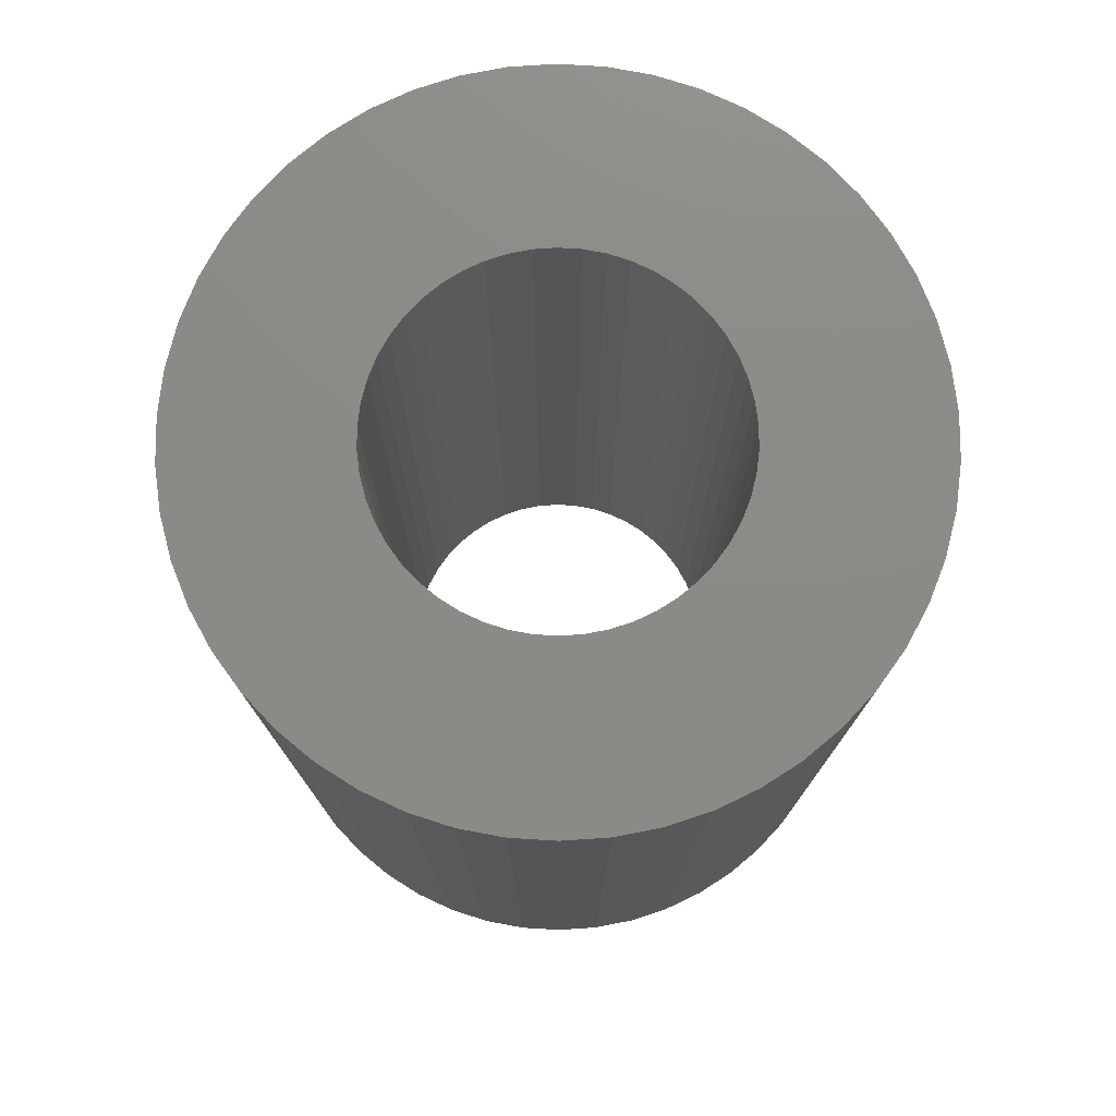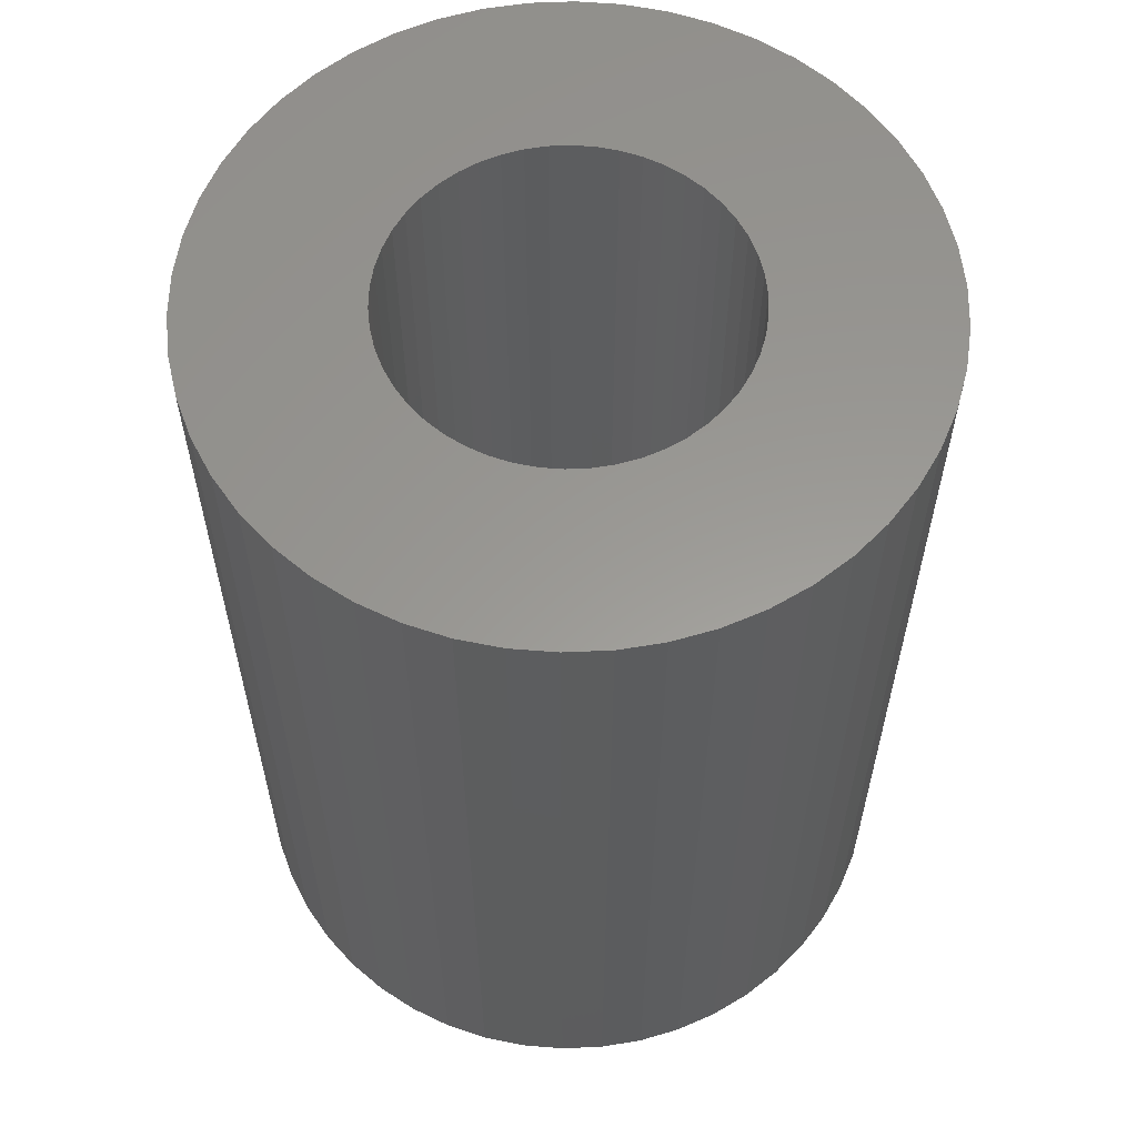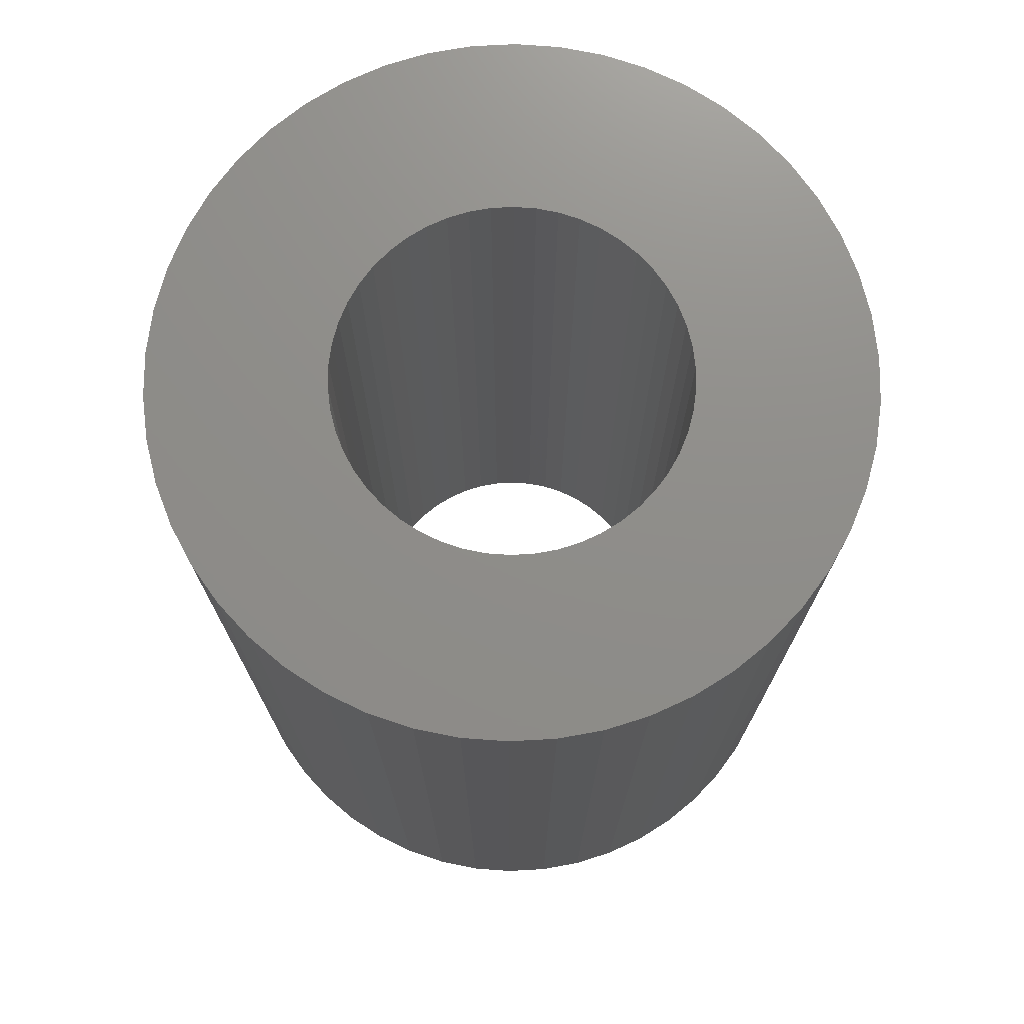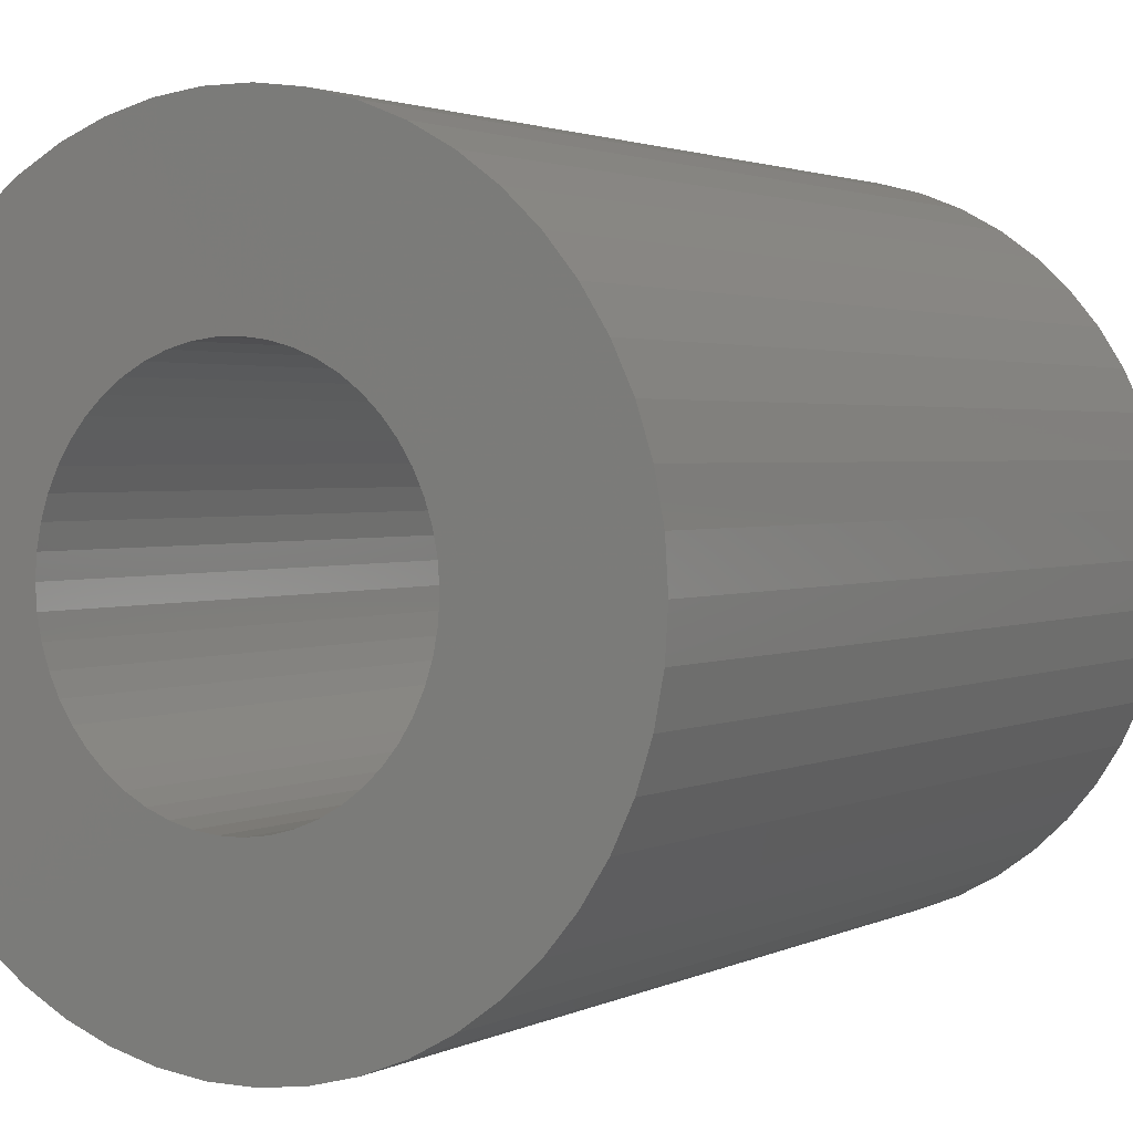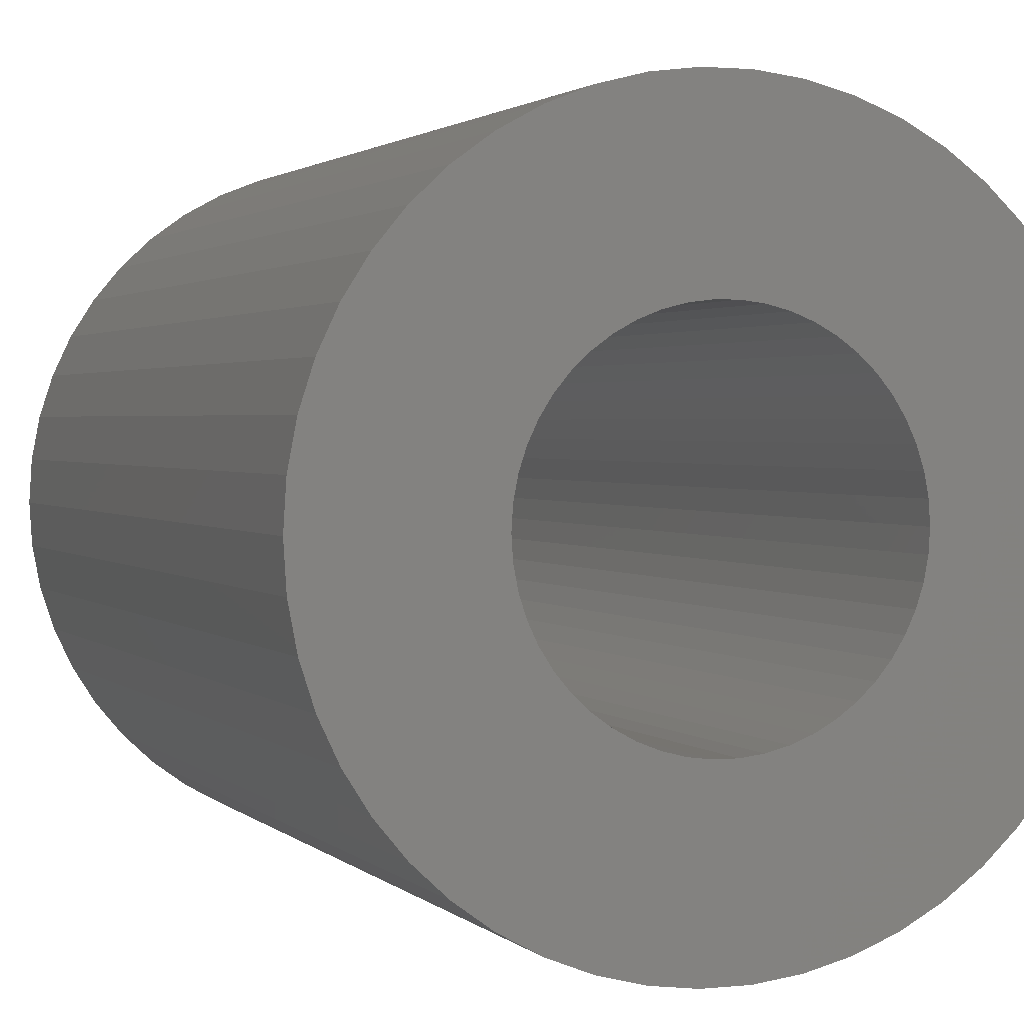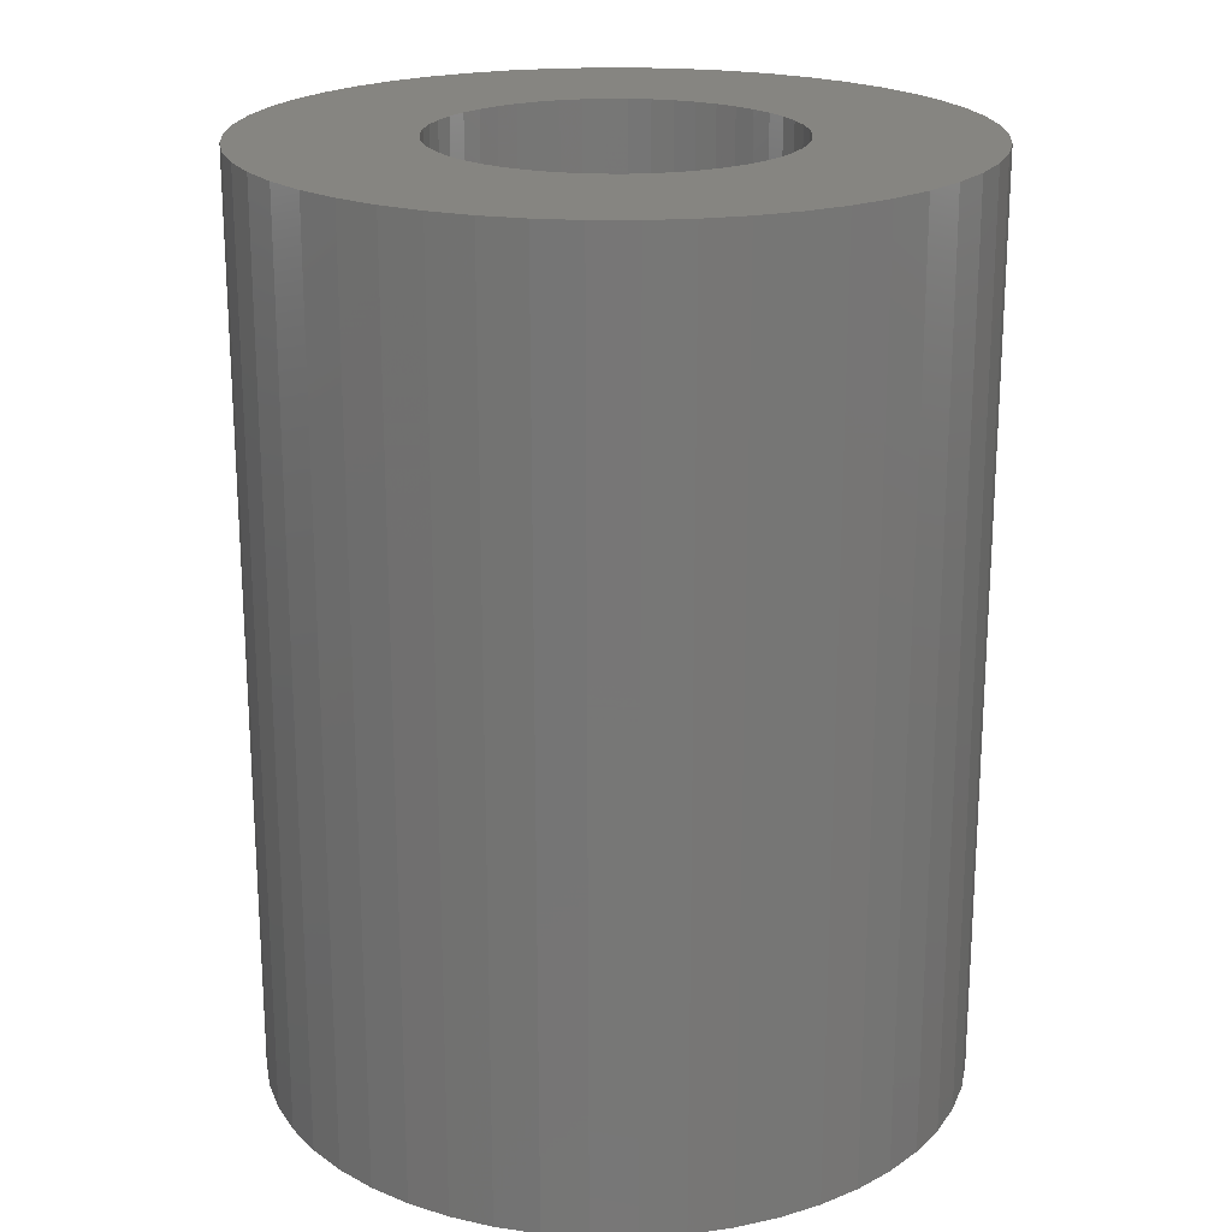
<metadata>
{"format":"stl","ext":"stl","renderer":"f3d","projection":"perspective","resolution":1024,"background":"white","views":[{"elev":76.9,"azim":-162.2,"up":"+Z"},{"elev":59.4,"azim":163.1,"up":"+Z"},{"elev":73.8,"azim":76.1,"up":"+Z"},{"elev":2.1,"azim":30.8,"up":"+Y"},{"elev":1.8,"azim":-20.8,"up":"+Y"},{"elev":20.8,"azim":43.5,"up":"+Z"}]}
</metadata>
<code>
# stl→obj: 200 verts, 400 faces
v 8 0 10.5
v 7.937 1.003 -10.5
v 7.937 1.003 10.5
v 8 0 -10.5
v -8 0 -10.5
v -7.937 1.003 10.5
v -7.937 1.003 -10.5
v -8 0 10.5
v 0.5023 7.984 -10.5
v -0.5023 7.984 10.5
v 0.5023 7.984 10.5
v -0.5023 7.984 -10.5
v 5.832 5.476 -10.5
v 5.099 6.164 10.5
v 5.832 5.476 10.5
v 5.099 6.164 -10.5
v -5.099 6.164 -10.5
v -5.832 5.476 10.5
v -5.099 6.164 10.5
v -5.832 5.476 -10.5
v -2.472 7.608 -10.5
v -3.406 7.239 10.5
v -2.472 7.608 10.5
v -3.406 7.239 -10.5
v 7.438 2.945 10.5
v 7.01 3.854 -10.5
v 7.01 3.854 10.5
v 7.438 2.945 -10.5
v 3.406 7.239 -10.5
v 2.472 7.608 10.5
v 3.406 7.239 10.5
v 2.472 7.608 -10.5
v 1.499 7.858 10.5
v 1.499 7.858 -10.5
v 4.287 6.755 10.5
v 4.287 6.755 -10.5
v -7.01 3.854 -10.5
v -6.472 4.702 10.5
v -6.472 4.702 -10.5
v -7.01 3.854 10.5
v -7.749 1.99 10.5
v -7.749 1.99 -10.5
v -4.287 6.755 -10.5
v -4.287 6.755 10.5
v -1.499 7.858 10.5
v -1.499 7.858 -10.5
v 5.832 -5.476 10.5
v 6.472 -4.702 -10.5
v 6.472 -4.702 10.5
v 5.832 -5.476 -10.5
v 0.5023 -7.984 -10.5
v 1.499 -7.858 10.5
v 0.5023 -7.984 10.5
v 1.499 -7.858 -10.5
v 7.749 1.99 10.5
v 7.749 1.99 -10.5
v 6.472 4.702 10.5
v 6.472 4.702 -10.5
v -7.438 2.945 -10.5
v -7.438 2.945 10.5
v 4 0 10.5
v 3.968 0.5013 10.5
v 7.937 -1.003 10.5
v 3.874 0.9948 10.5
v 3.968 -0.5013 10.5
v 3.719 1.472 10.5
v 7.749 -1.99 10.5
v 3.505 1.927 10.5
v 3.874 -0.9948 10.5
v 3.236 2.351 10.5
v 7.438 -2.945 10.5
v 2.916 2.738 10.5
v 3.719 -1.472 10.5
v 2.55 3.082 10.5
v 7.01 -3.854 10.5
v 3.505 -1.927 10.5
v 2.143 3.377 10.5
v 1.703 3.619 10.5
v 1.236 3.804 10.5
v 0.7495 3.929 10.5
v 0.2512 3.992 10.5
v -0.2512 3.992 10.5
v -0.7495 3.929 10.5
v -1.236 3.804 10.5
v -1.703 3.619 10.5
v -2.143 3.377 10.5
v -2.55 3.082 10.5
v -2.916 2.738 10.5
v -3.236 2.351 10.5
v -3.505 1.927 10.5
v 3.236 -2.351 10.5
v 2.916 -2.738 10.5
v 5.099 -6.164 10.5
v 2.55 -3.082 10.5
v 4.287 -6.755 10.5
v 2.143 -3.377 10.5
v 3.406 -7.239 10.5
v 1.703 -3.619 10.5
v 2.472 -7.608 10.5
v 1.236 -3.804 10.5
v 0.7495 -3.929 10.5
v 0.2512 -3.992 10.5
v -0.2512 -3.992 10.5
v -0.5023 -7.984 10.5
v -0.7495 -3.929 10.5
v -1.499 -7.858 10.5
v -1.236 -3.804 10.5
v -2.472 -7.608 10.5
v -1.703 -3.619 10.5
v -3.406 -7.239 10.5
v -2.143 -3.377 10.5
v -4.287 -6.755 10.5
v -2.55 -3.082 10.5
v -5.099 -6.164 10.5
v -2.916 -2.738 10.5
v -5.832 -5.476 10.5
v -3.236 -2.351 10.5
v -6.472 -4.702 10.5
v -3.505 -1.927 10.5
v -7.01 -3.854 10.5
v -3.719 -1.472 10.5
v -7.438 -2.945 10.5
v -3.874 -0.9948 10.5
v -7.749 -1.99 10.5
v -3.968 -0.5013 10.5
v -7.937 -1.003 10.5
v -4 0 10.5
v -3.719 1.472 10.5
v -3.874 0.9948 10.5
v -3.968 0.5013 10.5
v 7.937 -1.003 -10.5
v 4.287 -6.755 -10.5
v 5.099 -6.164 -10.5
v -7.937 -1.003 -10.5
v -7.438 -2.945 -10.5
v -7.749 -1.99 -10.5
v 2.472 -7.608 -10.5
v 3.406 -7.239 -10.5
v 7.749 -1.99 -10.5
v 7.438 -2.945 -10.5
v 7.01 -3.854 -10.5
v -3.406 -7.239 -10.5
v -2.472 -7.608 -10.5
v -5.832 -5.476 -10.5
v -6.472 -4.702 -10.5
v -7.01 -3.854 -10.5
v 4 0 -10.5
v 3.968 -0.5013 -10.5
v 3.874 -0.9948 -10.5
v 3.968 0.5013 -10.5
v 3.719 -1.472 -10.5
v 3.505 -1.927 -10.5
v 3.874 0.9948 -10.5
v 3.236 -2.351 -10.5
v 2.916 -2.738 -10.5
v 3.719 1.472 -10.5
v 2.55 -3.082 -10.5
v 3.505 1.927 -10.5
v 2.143 -3.377 -10.5
v 1.703 -3.619 -10.5
v 1.236 -3.804 -10.5
v 0.7495 -3.929 -10.5
v 0.2512 -3.992 -10.5
v -0.2512 -3.992 -10.5
v -0.5023 -7.984 -10.5
v -0.7495 -3.929 -10.5
v -1.499 -7.858 -10.5
v -1.236 -3.804 -10.5
v -1.703 -3.619 -10.5
v -2.143 -3.377 -10.5
v -4.287 -6.755 -10.5
v -2.55 -3.082 -10.5
v -5.099 -6.164 -10.5
v -2.916 -2.738 -10.5
v -3.236 -2.351 -10.5
v -3.505 -1.927 -10.5
v 3.236 2.351 -10.5
v 2.916 2.738 -10.5
v 2.55 3.082 -10.5
v 2.143 3.377 -10.5
v 1.703 3.619 -10.5
v 1.236 3.804 -10.5
v 0.7495 3.929 -10.5
v 0.2512 3.992 -10.5
v -0.2512 3.992 -10.5
v -0.7495 3.929 -10.5
v -1.236 3.804 -10.5
v -1.703 3.619 -10.5
v -2.143 3.377 -10.5
v -2.55 3.082 -10.5
v -2.916 2.738 -10.5
v -3.236 2.351 -10.5
v -3.505 1.927 -10.5
v -3.719 1.472 -10.5
v -3.874 0.9948 -10.5
v -3.968 0.5013 -10.5
v -4 0 -10.5
v -3.719 -1.472 -10.5
v -3.874 -0.9948 -10.5
v -3.968 -0.5013 -10.5
f 1 2 3
f 2 1 4
f 5 6 7
f 6 5 8
f 9 10 11
f 10 9 12
f 13 14 15
f 14 13 16
f 17 18 19
f 18 17 20
f 21 22 23
f 22 21 24
f 25 26 27
f 26 25 28
f 29 30 31
f 30 29 32
f 32 33 30
f 33 32 34
f 16 35 14
f 35 16 36
f 37 38 39
f 38 37 40
f 39 18 20
f 18 39 38
f 7 41 42
f 41 7 6
f 43 19 44
f 19 43 17
f 12 45 10
f 45 12 46
f 47 48 49
f 48 47 50
f 51 52 53
f 52 51 54
f 55 28 25
f 28 55 56
f 3 56 55
f 56 3 2
f 57 13 15
f 13 57 58
f 27 58 57
f 58 27 26
f 34 11 33
f 11 34 9
f 36 31 35
f 31 36 29
f 59 40 37
f 40 59 60
f 61 1 3
f 62 3 55
f 1 61 63
f 64 55 25
f 65 63 61
f 66 25 27
f 63 65 67
f 68 27 57
f 69 67 65
f 70 57 15
f 67 69 71
f 72 15 14
f 73 71 69
f 74 14 35
f 71 73 75
f 76 75 73
f 3 62 61
f 55 64 62
f 25 66 64
f 27 68 66
f 77 35 31
f 57 70 68
f 15 72 70
f 14 74 72
f 78 31 30
f 35 77 74
f 31 78 77
f 79 30 33
f 30 79 78
f 33 80 79
f 11 80 33
f 11 81 80
f 11 82 81
f 10 82 11
f 10 83 82
f 45 83 10
f 83 45 84
f 23 84 45
f 84 23 85
f 22 85 23
f 85 22 86
f 44 86 22
f 86 44 87
f 19 87 44
f 87 19 88
f 18 88 19
f 88 18 89
f 38 89 18
f 40 90 38
f 89 38 90
f 75 76 49
f 91 49 76
f 49 91 47
f 92 47 91
f 47 92 93
f 94 93 92
f 93 94 95
f 96 95 94
f 95 96 97
f 98 97 96
f 97 98 99
f 100 99 98
f 99 100 52
f 101 52 100
f 101 53 52
f 102 53 101
f 103 53 102
f 103 104 53
f 105 104 103
f 106 105 107
f 105 106 104
f 108 107 109
f 110 109 111
f 107 108 106
f 112 111 113
f 114 113 115
f 116 115 117
f 109 110 108
f 118 117 119
f 120 119 121
f 122 121 123
f 124 123 125
f 111 112 110
f 126 125 127
f 90 40 128
f 60 128 40
f 113 114 112
f 128 60 129
f 115 116 114
f 41 129 60
f 117 118 116
f 129 41 130
f 119 120 118
f 6 130 41
f 121 122 120
f 130 6 127
f 123 124 122
f 8 127 6
f 125 126 124
f 127 8 126
f 46 23 45
f 23 46 21
f 63 4 1
f 4 63 131
f 132 93 95
f 93 132 133
f 134 8 5
f 8 134 126
f 135 124 136
f 124 135 122
f 133 47 93
f 47 133 50
f 137 97 99
f 97 137 138
f 54 99 52
f 99 54 137
f 42 60 59
f 60 42 41
f 24 44 22
f 44 24 43
f 71 139 67
f 139 71 140
f 67 131 63
f 131 67 139
f 75 140 71
f 140 75 141
f 49 141 75
f 141 49 48
f 142 108 110
f 108 142 143
f 144 118 145
f 118 144 116
f 146 122 135
f 122 146 120
f 136 126 134
f 126 136 124
f 147 4 131
f 148 131 139
f 4 147 2
f 149 139 140
f 150 2 147
f 151 140 141
f 2 150 56
f 152 141 48
f 153 56 150
f 154 48 50
f 56 153 28
f 155 50 133
f 156 28 153
f 157 133 132
f 28 156 26
f 158 26 156
f 131 148 147
f 139 149 148
f 140 151 149
f 141 152 151
f 159 132 138
f 48 154 152
f 50 155 154
f 133 157 155
f 160 138 137
f 132 159 157
f 138 160 159
f 161 137 54
f 137 161 160
f 54 162 161
f 51 162 54
f 51 163 162
f 51 164 163
f 165 164 51
f 165 166 164
f 167 166 165
f 166 167 168
f 143 168 167
f 168 143 169
f 142 169 143
f 169 142 170
f 171 170 142
f 170 171 172
f 173 172 171
f 172 173 174
f 144 174 173
f 174 144 175
f 145 175 144
f 146 176 145
f 175 145 176
f 26 158 58
f 177 58 158
f 58 177 13
f 178 13 177
f 13 178 16
f 179 16 178
f 16 179 36
f 180 36 179
f 36 180 29
f 181 29 180
f 29 181 32
f 182 32 181
f 32 182 34
f 183 34 182
f 183 9 34
f 184 9 183
f 185 9 184
f 185 12 9
f 186 12 185
f 46 186 187
f 186 46 12
f 21 187 188
f 24 188 189
f 187 21 46
f 43 189 190
f 17 190 191
f 20 191 192
f 188 24 21
f 39 192 193
f 37 193 194
f 59 194 195
f 42 195 196
f 189 43 24
f 7 196 197
f 176 146 198
f 135 198 146
f 190 17 43
f 198 135 199
f 191 20 17
f 136 199 135
f 192 39 20
f 199 136 200
f 193 37 39
f 134 200 136
f 194 59 37
f 200 134 197
f 195 42 59
f 5 197 134
f 196 7 42
f 197 5 7
f 138 95 97
f 95 138 132
f 165 53 104
f 53 165 51
f 167 104 106
f 104 167 165
f 143 106 108
f 106 143 167
f 144 114 116
f 114 144 173
f 145 120 146
f 120 145 118
f 171 110 112
f 110 171 142
f 173 112 114
f 112 173 171
f 156 68 158
f 68 156 66
f 129 194 128
f 194 129 195
f 158 70 177
f 70 158 68
f 183 79 80
f 79 183 182
f 182 78 79
f 78 182 181
f 188 84 85
f 84 188 187
f 128 193 90
f 193 128 194
f 148 61 147
f 61 148 65
f 160 100 98
f 100 160 161
f 184 80 81
f 80 184 183
f 180 74 77
f 74 180 179
f 89 191 88
f 191 89 192
f 189 85 86
f 85 189 188
f 190 86 87
f 86 190 189
f 147 62 150
f 62 147 61
f 151 69 149
f 69 151 73
f 164 105 103
f 105 164 166
f 161 101 100
f 101 161 162
f 153 66 156
f 66 153 64
f 179 72 74
f 72 179 178
f 185 81 82
f 81 185 184
f 181 77 78
f 77 181 180
f 127 196 130
f 196 127 197
f 130 195 129
f 195 130 196
f 90 192 89
f 192 90 193
f 186 82 83
f 82 186 185
f 187 83 84
f 83 187 186
f 191 87 88
f 87 191 190
f 149 65 148
f 65 149 69
f 166 107 105
f 107 166 168
f 162 102 101
f 102 162 163
f 150 64 153
f 64 150 62
f 177 72 178
f 72 177 70
f 159 98 96
f 98 159 160
f 155 91 154
f 91 155 92
f 154 76 152
f 76 154 91
f 168 109 107
f 109 168 169
f 125 197 127
f 197 125 200
f 121 199 123
f 199 121 198
f 115 175 117
f 175 115 174
f 155 94 92
f 94 155 157
f 157 96 94
f 96 157 159
f 152 73 151
f 73 152 76
f 172 115 113
f 115 172 174
f 163 103 102
f 103 163 164
f 170 113 111
f 113 170 172
f 169 111 109
f 111 169 170
f 123 200 125
f 200 123 199
f 117 176 119
f 176 117 175
f 119 198 121
f 198 119 176

</code>
